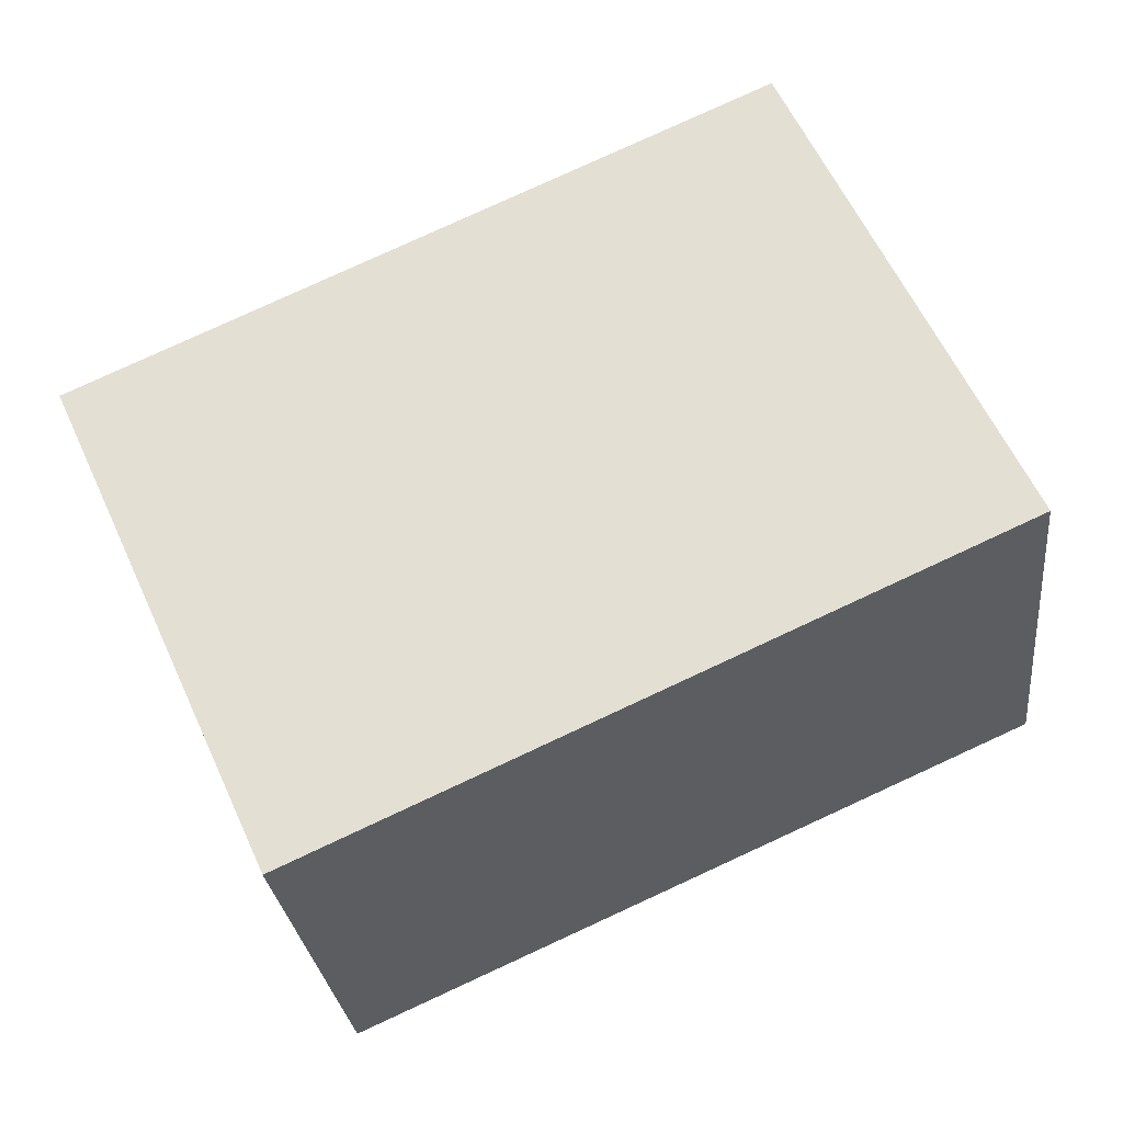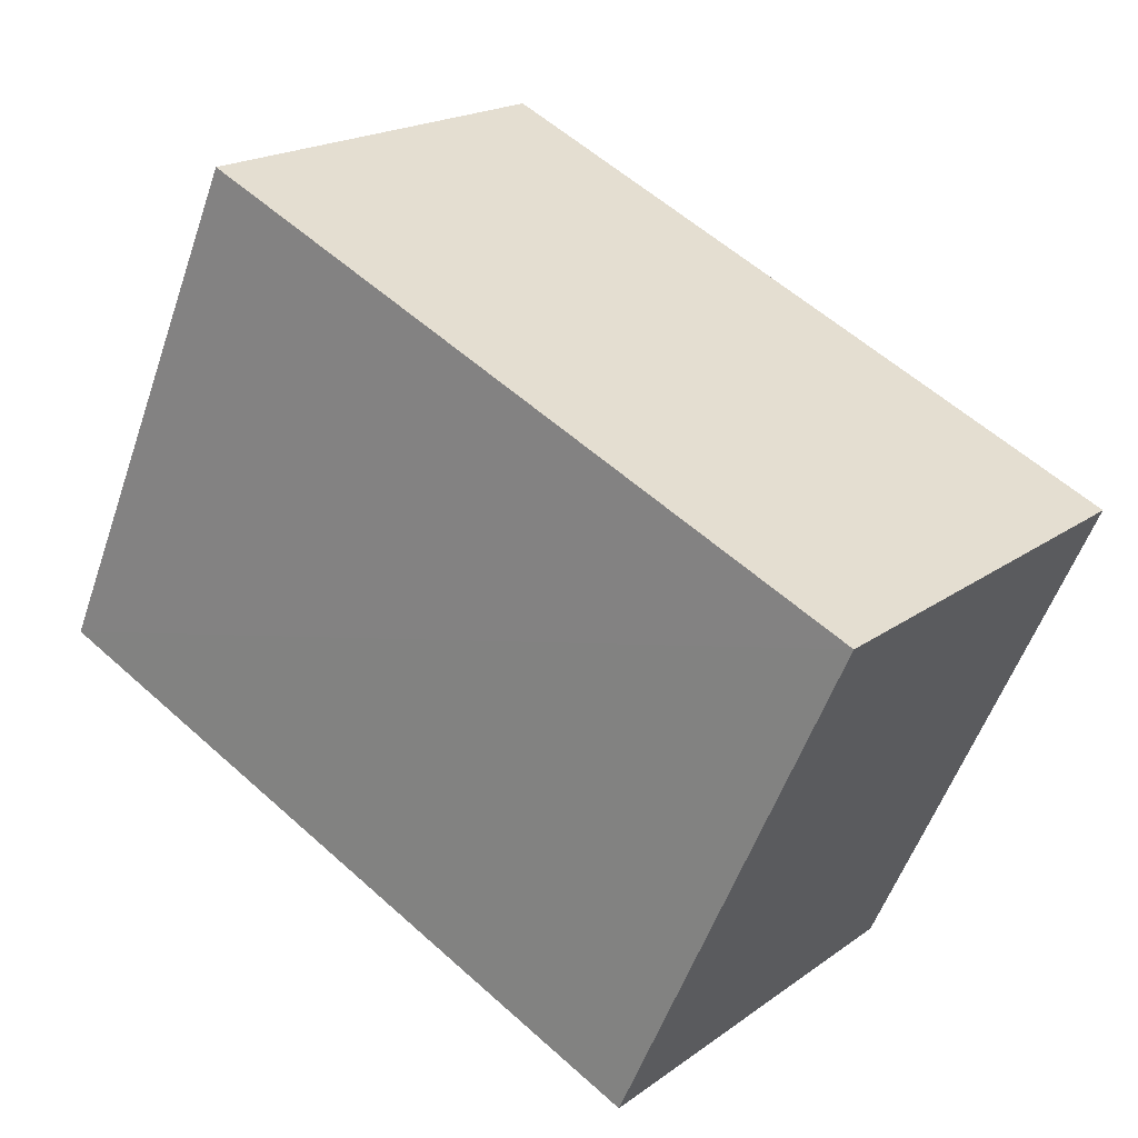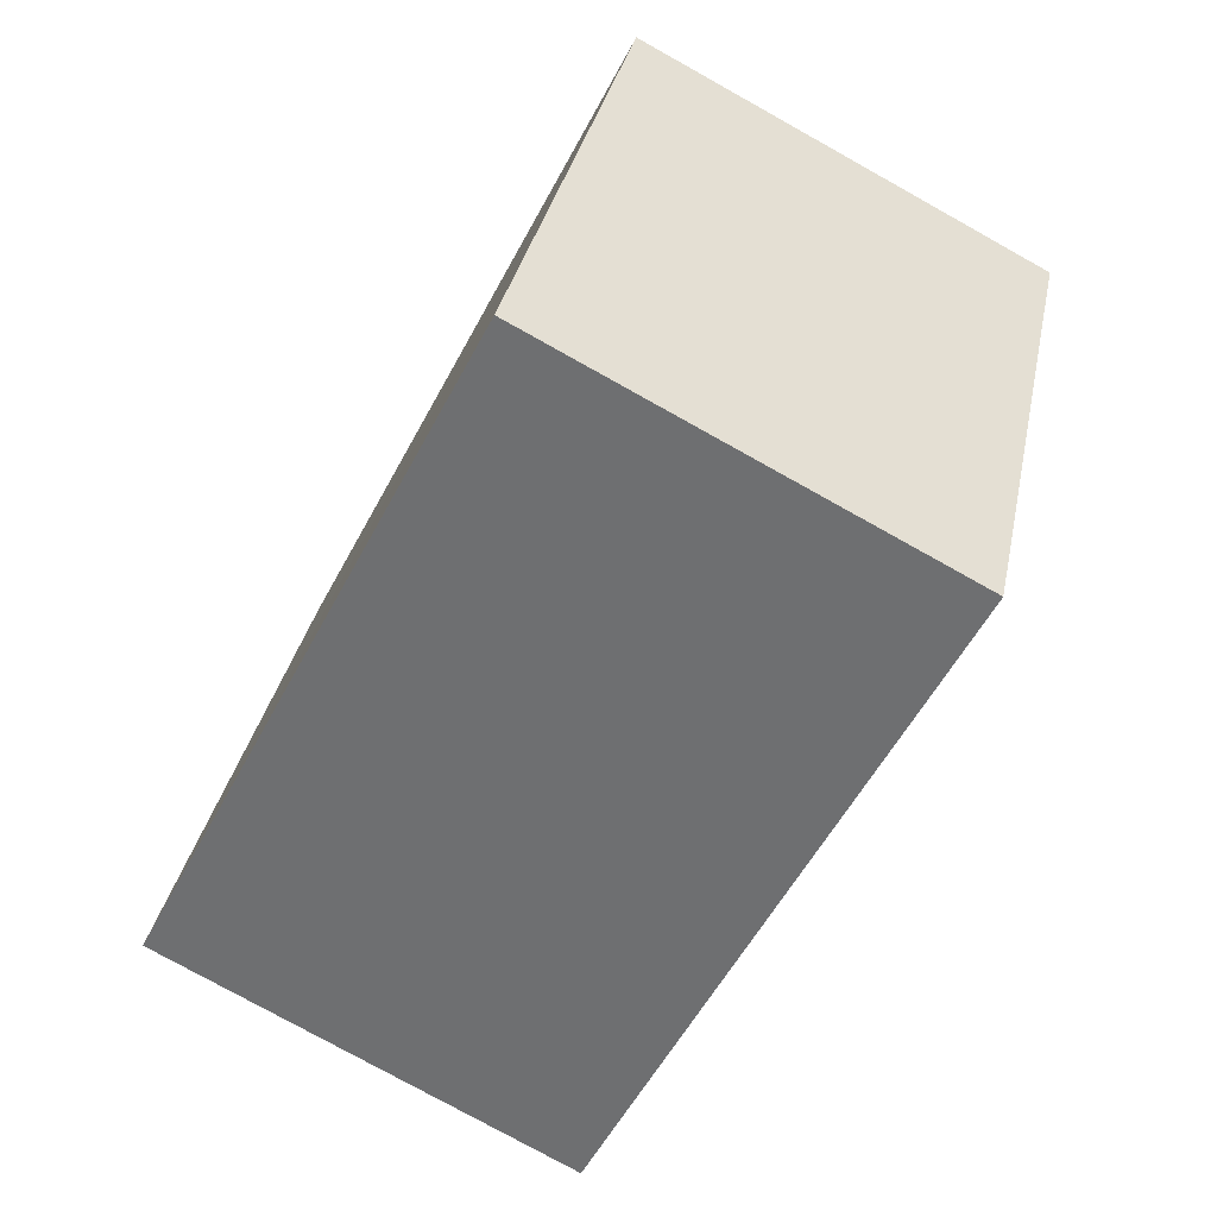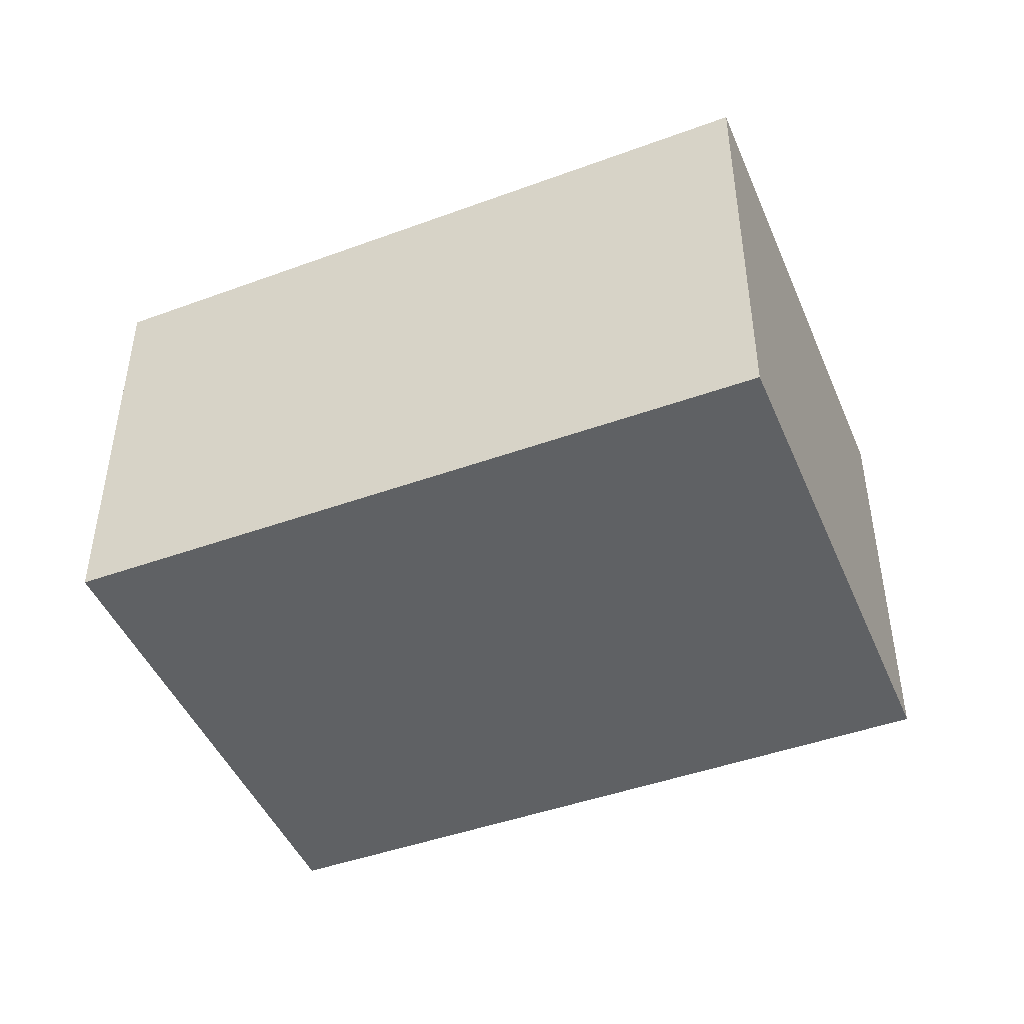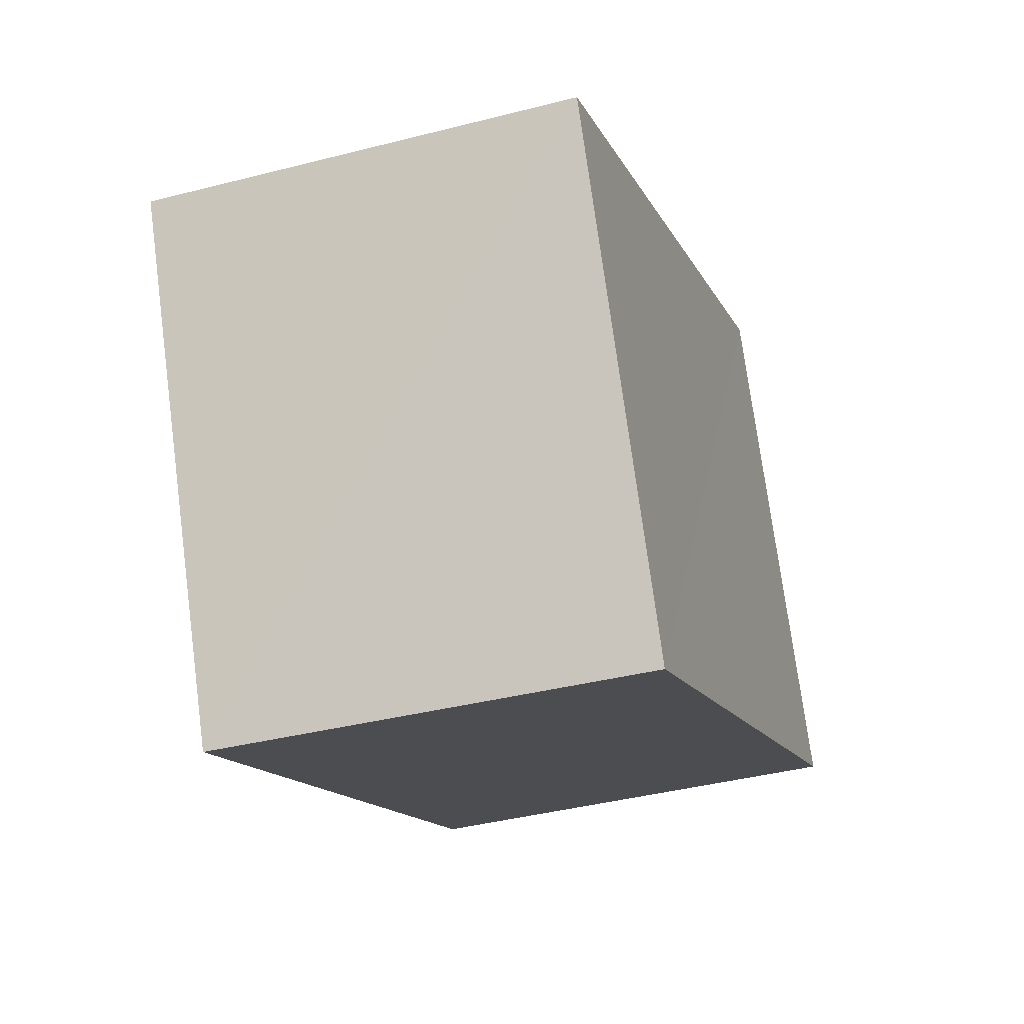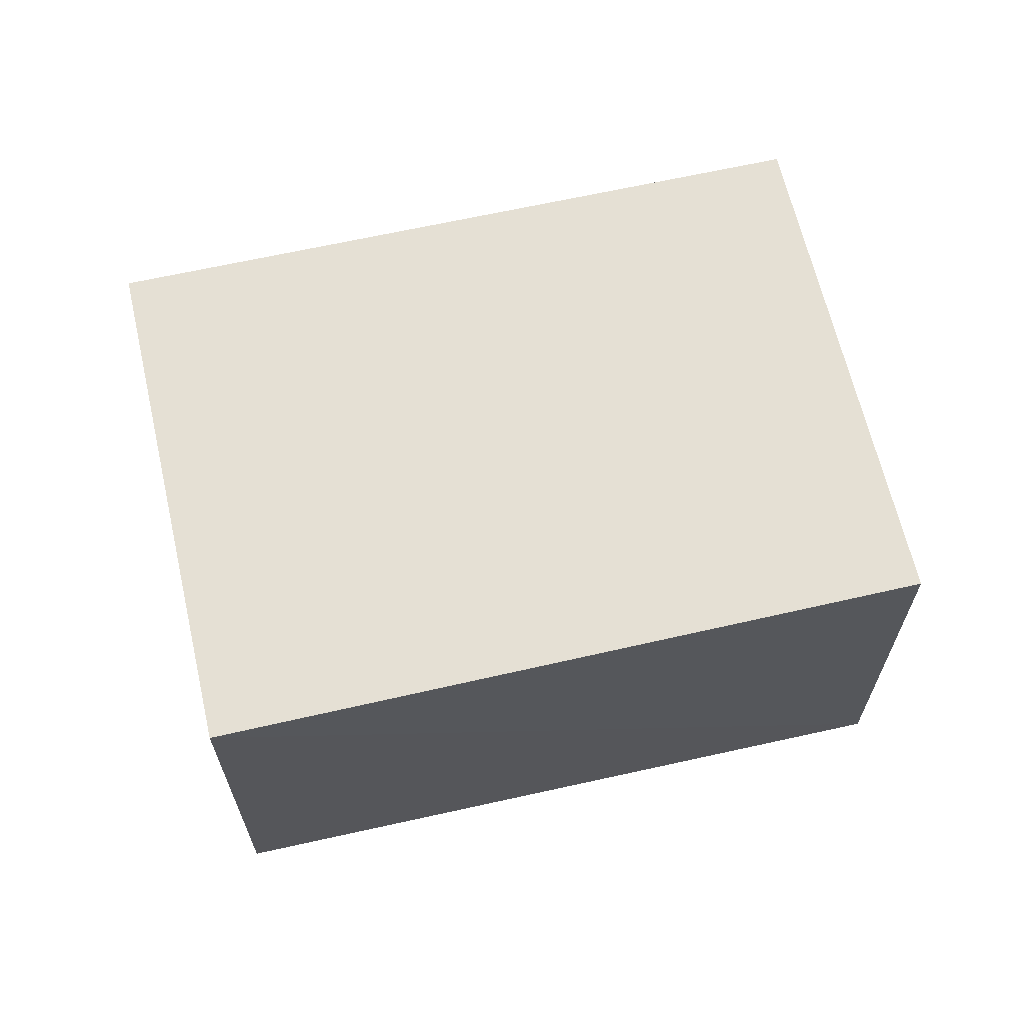
<metadata>
{"format":"obj","ext":"obj","renderer":"f3d","projection":"perspective","resolution":1024,"background":"white","views":[{"elev":-28.0,"azim":6.3,"up":"+Y"},{"elev":20.1,"azim":-142.6,"up":"+Y"},{"elev":-77.7,"azim":-119.1,"up":"+Y"},{"elev":-46.0,"azim":46.5,"up":"+Z"},{"elev":-38.4,"azim":-72.0,"up":"+Y"},{"elev":65.3,"azim":11.2,"up":"+Z"}]}
</metadata>
<code>
v 8.473e+04 4.466e+05 0.466
v 8.473e+04 4.466e+05 0.466
v 8.473e+04 4.466e+05 0.466
v 8.473e+04 4.466e+05 0.466
v 8.473e+04 4.466e+05 2.992
v 8.473e+04 4.466e+05 2.974
v 8.473e+04 4.466e+05 2.938
v 8.473e+04 4.466e+05 2.921
f 1 2 3 4
f 5 3 2 6
f 7 4 3 5
f 8 1 4 7
f 6 2 1 8
f 6 8 7 5

</code>
